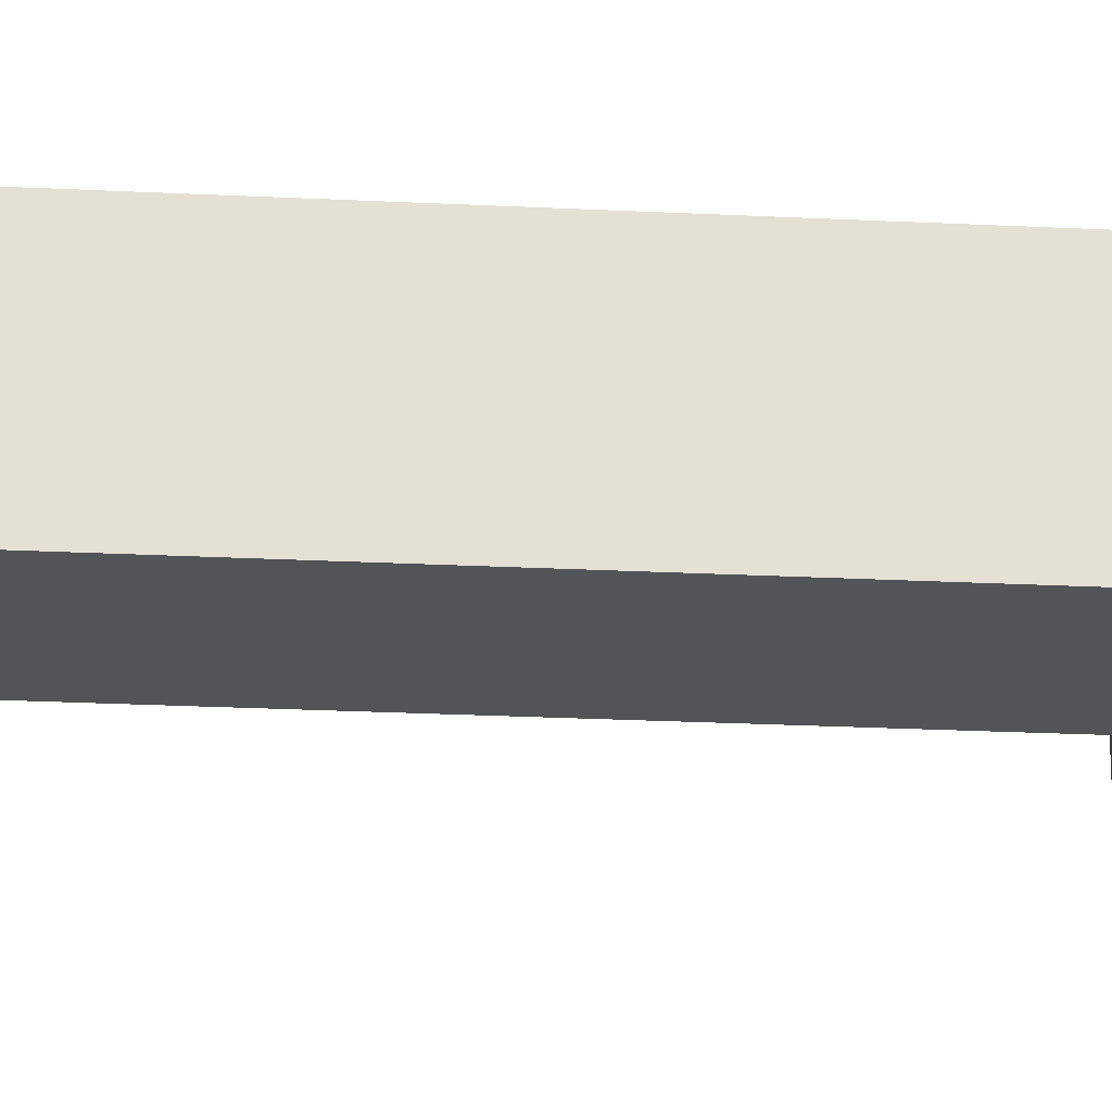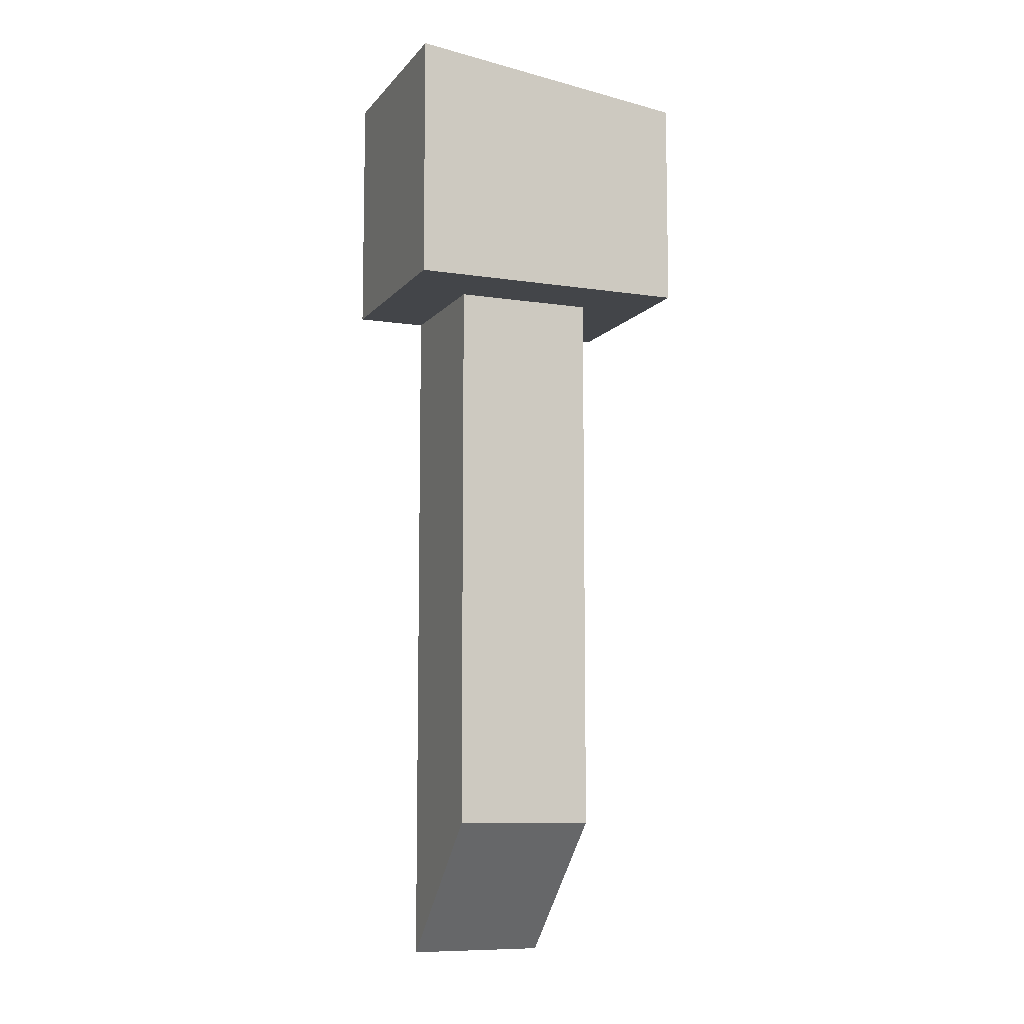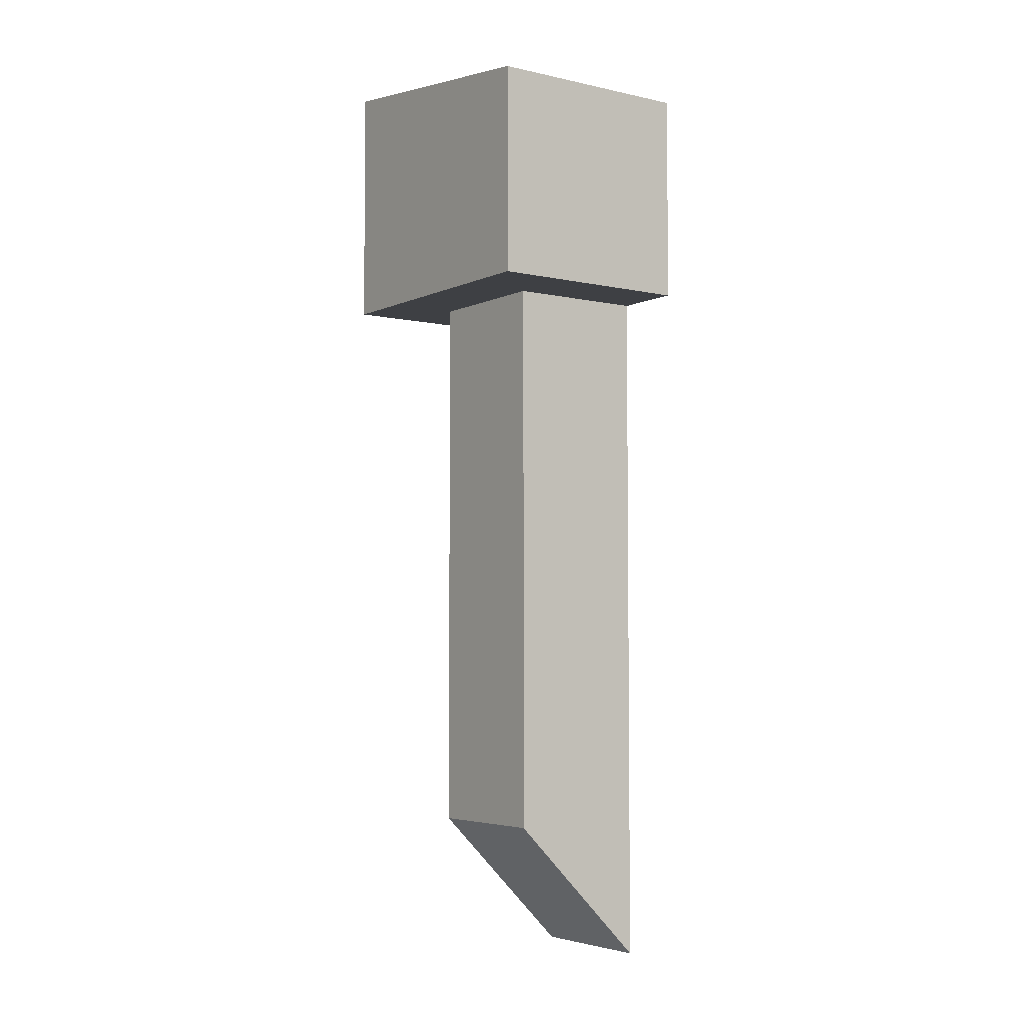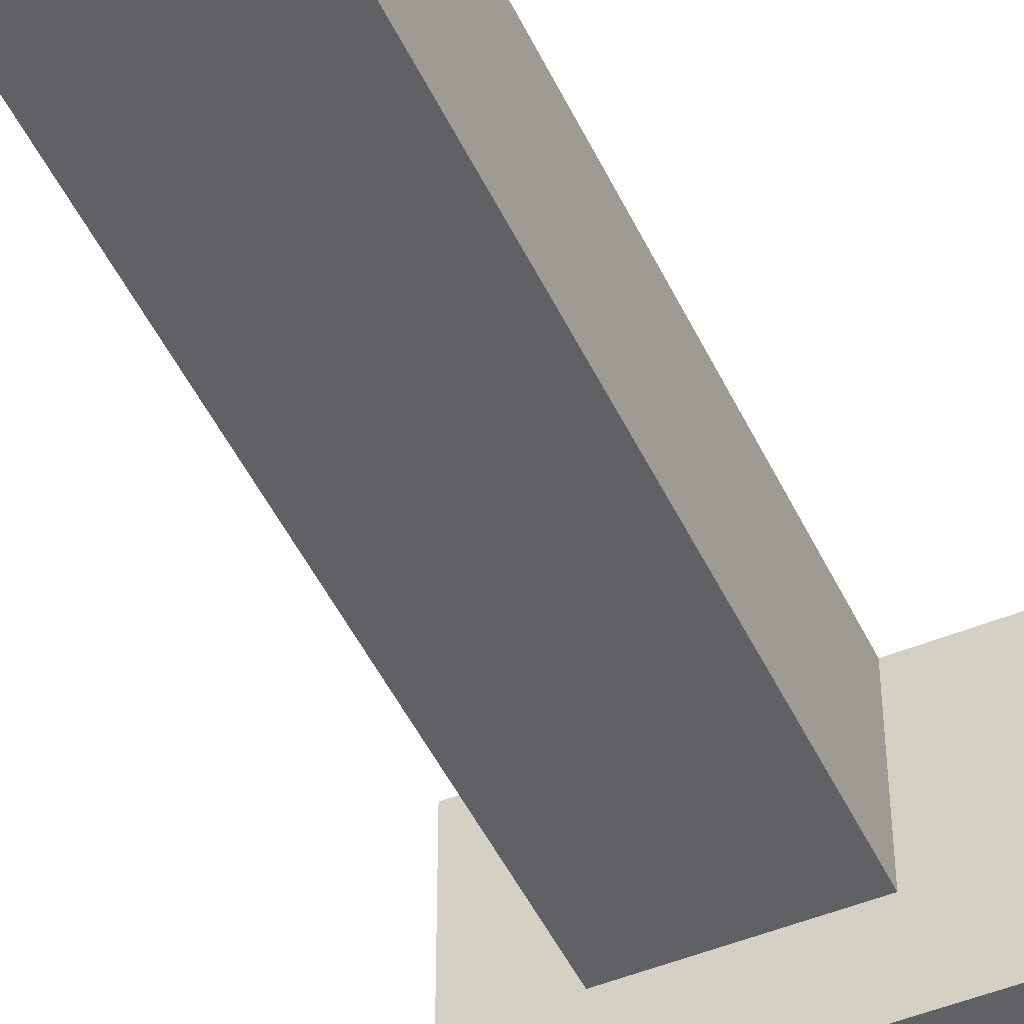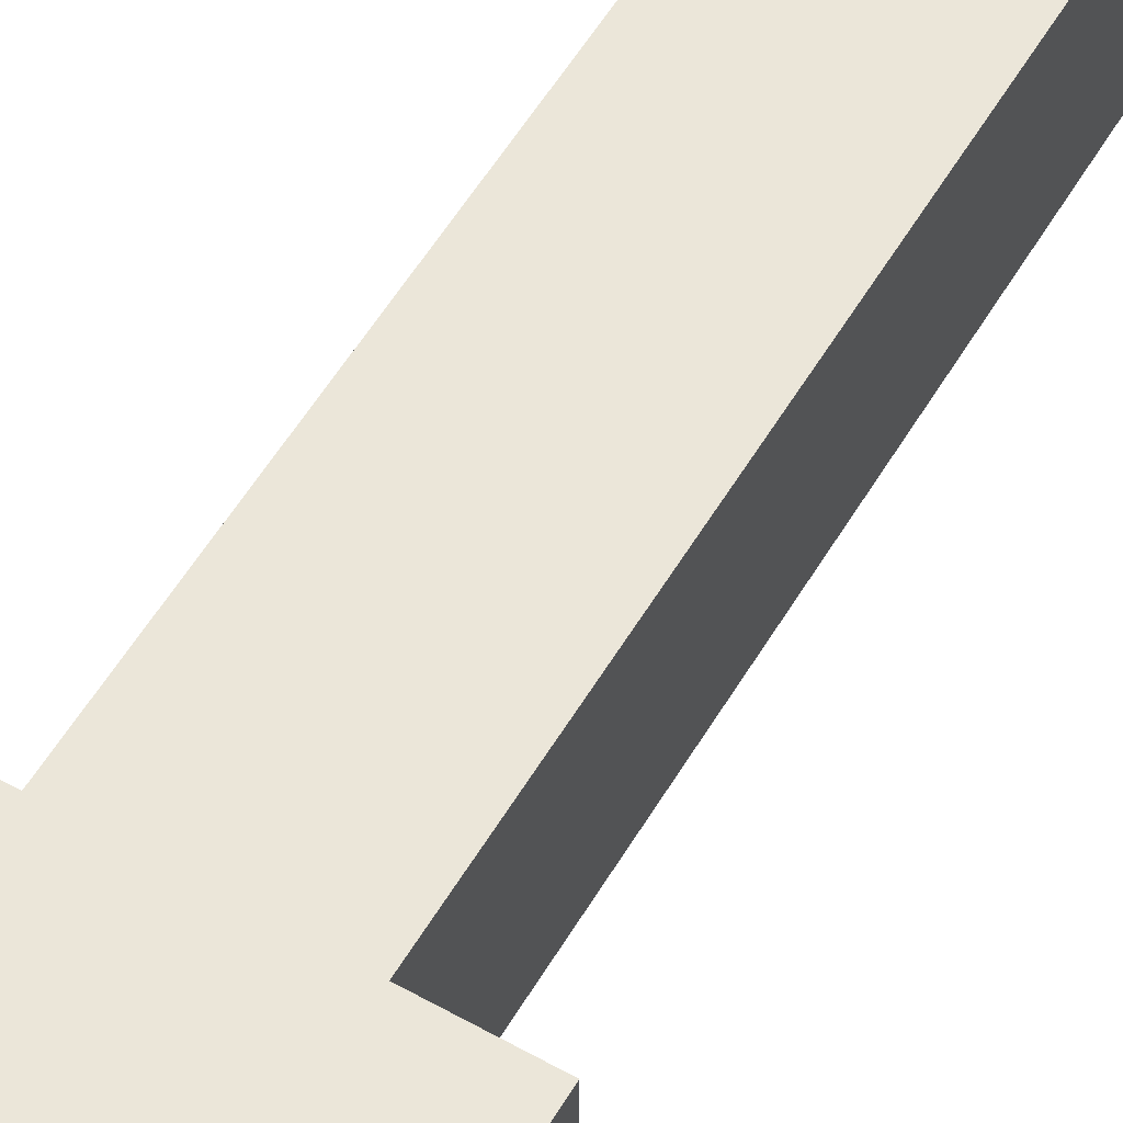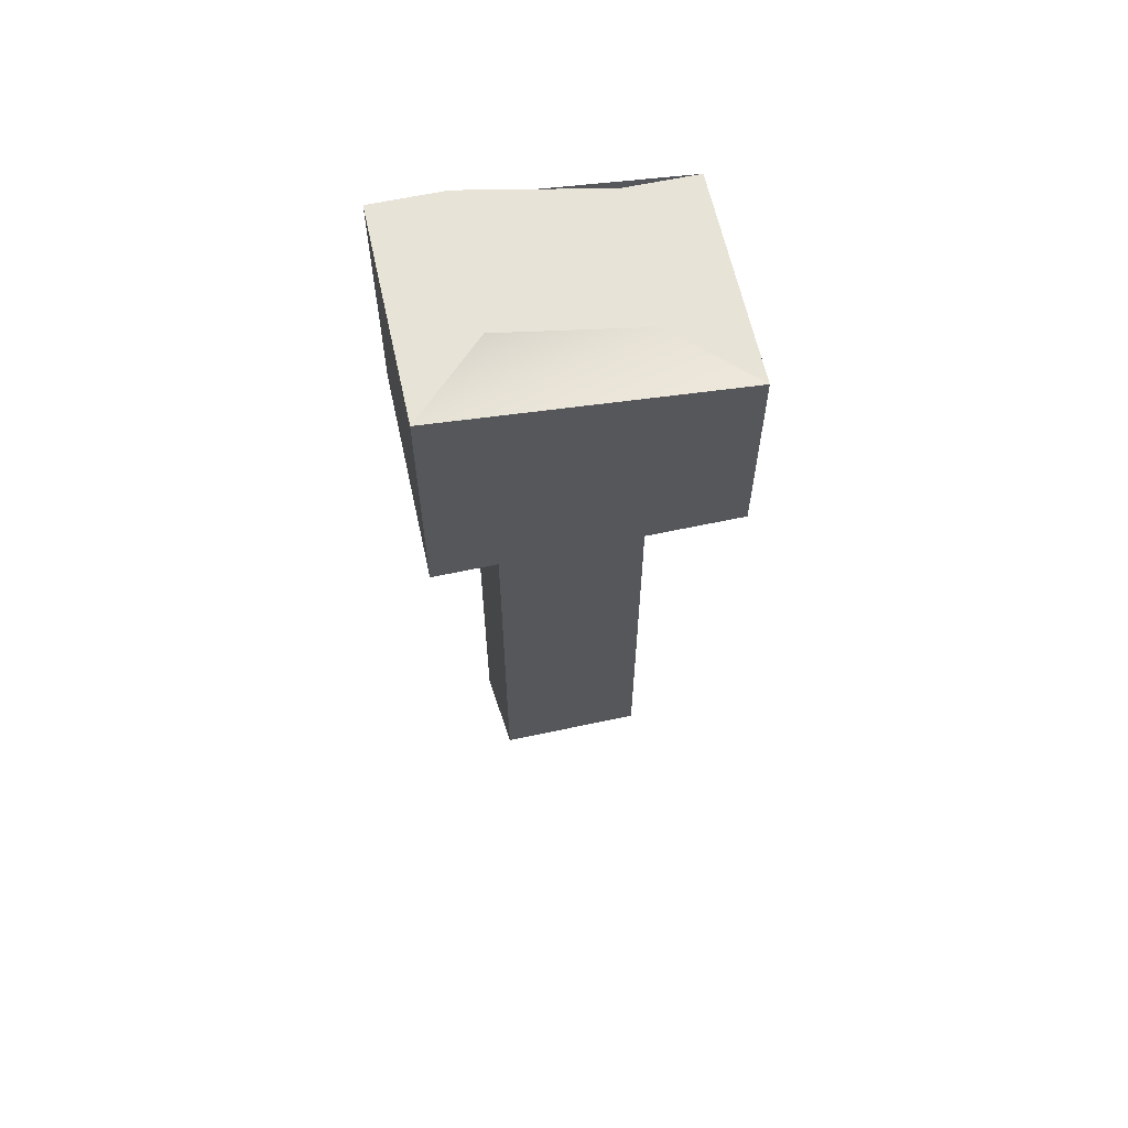
<metadata>
{"format":"obj","ext":"obj","renderer":"f3d","projection":"perspective","resolution":1024,"background":"white","views":[{"elev":-23.3,"azim":85.1,"up":"+Z"},{"elev":-8.9,"azim":158.0,"up":"+Y"},{"elev":-4.6,"azim":-125.4,"up":"+Y"},{"elev":-48.4,"azim":24.6,"up":"+Z"},{"elev":56.0,"azim":-149.6,"up":"+Z"},{"elev":62.3,"azim":167.7,"up":"+Y"}]}
</metadata>
<code>
g pb_Mesh-79152
v -0.25 -0.625 1.565e-06
v -0.75 -0.75 1.535e-06
v -0.25 -0.625 -0.5
v -0.75 -0.75 -0.5
v -9.09e-07 -0.625 -0.75
v -9.537e-07 -0.625 1.58e-06
v -0.25 -0.625 -0.5
v -0.25 -0.625 1.565e-06
v -1 -0.75 1.52e-06
v -1 -0.75 -0.75
v -0.75 -0.75 1.535e-06
v -0.75 -0.75 -0.5
v -1 -0.75 -0.75
v -9.09e-07 -0.625 -0.75
v -0.75 -0.75 -0.5
v -0.25 -0.625 -0.5
v -0.25 -0.625 1.565e-06
v -0.75 -0.75 1.535e-06
v -0.25 -0.625 1.565e-06
v -0.25 -0.625 -0.5
v -0.25 -0.625 1.565e-06
v -0.25 -0.625 -0.5
v -0.25 -0.625 1.565e-06
v -0.25 -0.625 1.565e-06
v -0.25 -0.625 -0.5
v -0.25 -0.625 -0.5
v -0.25 -0.625 -0.5
v -0.75 -0.75 -0.5
v -1 -0.75 -0.75
v -1 -1.5 -0.75
v -0.5 -1.5 -0.75
v -9.09e-07 -0.625 -0.75
v -6.036e-06 -1.5 -0.75
v -9.537e-07 -0.625 1.58e-06
v -9.09e-07 -0.625 -0.75
v -5.353e-06 -1.5 1.596e-06
v -6.036e-06 -1.5 -0.75
v -5.353e-06 -1.5 1.596e-06
v -6.036e-06 -1.5 -0.75
v -0.25 -1.5 -0.5
v -0.5 -1.5 -0.75
v -9.537e-07 -0.625 1.58e-06
v -5.353e-06 -1.5 1.596e-06
v -0.25 -1.5 1.824e-06
v -1 -0.75 1.52e-06
v -0.75 -1.5 2.279e-06
v -1 -1.5 2.507e-06
v -1 -1.5 2.507e-06
v -1 -1.5 -0.75
v -1 -0.75 -0.75
v -1 -0.75 1.52e-06
v -0.75 -1.5 -0.5
v -1 -1.5 -0.75
v -1 -1.5 2.507e-06
v -0.25 -1.5 1.824e-06
v -0.75 -4 2.279e-06
v -0.25 -4 1.824e-06
v -0.25 -3.5 -0.5
v -0.75 -3.5 -0.5
v -0.75 -1.5 2.279e-06
v -0.75 -4 2.279e-06
v -0.25 -4 1.824e-06
v -0.25 -1.5 1.824e-06
v -0.25 -1.5 -0.5
v -0.25 -4 1.824e-06
v -0.25 -3.5 -0.5
v -0.75 -1.5 -0.5
v -0.75 -1.5 2.279e-06
v -0.75 -3.5 -0.5
v -0.75 -4 2.279e-06
v -0.25 -1.5 -0.5
v -0.75 -1.5 -0.5
v -0.25 -3.5 -0.5
v -0.75 -3.5 -0.5
g pb_Mesh-79152_0
g pb_Mesh-79152_1
f 3 2 1
f 3 4 2
f 7 6 5
f 7 8 6
f 11 10 9
f 11 12 10
f 15 14 13
f 15 16 14
f 19 18 17
f 22 21 20
f 25 24 23
f 28 27 26
f 31 30 29
f 32 31 29
f 32 33 31
f 36 35 34
f 36 37 35
f 40 39 38
f 41 39 40
f 44 43 42
f 42 45 44
f 45 46 44
f 45 47 46
f 50 49 48
f 51 50 48
f 41 40 52
f 41 52 53
f 53 52 54
f 40 38 55
f 58 57 56
f 58 56 59
f 52 60 54
f 61 44 46
f 61 62 44
f 65 64 63
f 65 66 64
f 69 68 67
f 69 70 68
f 73 72 71
f 73 74 72

</code>
